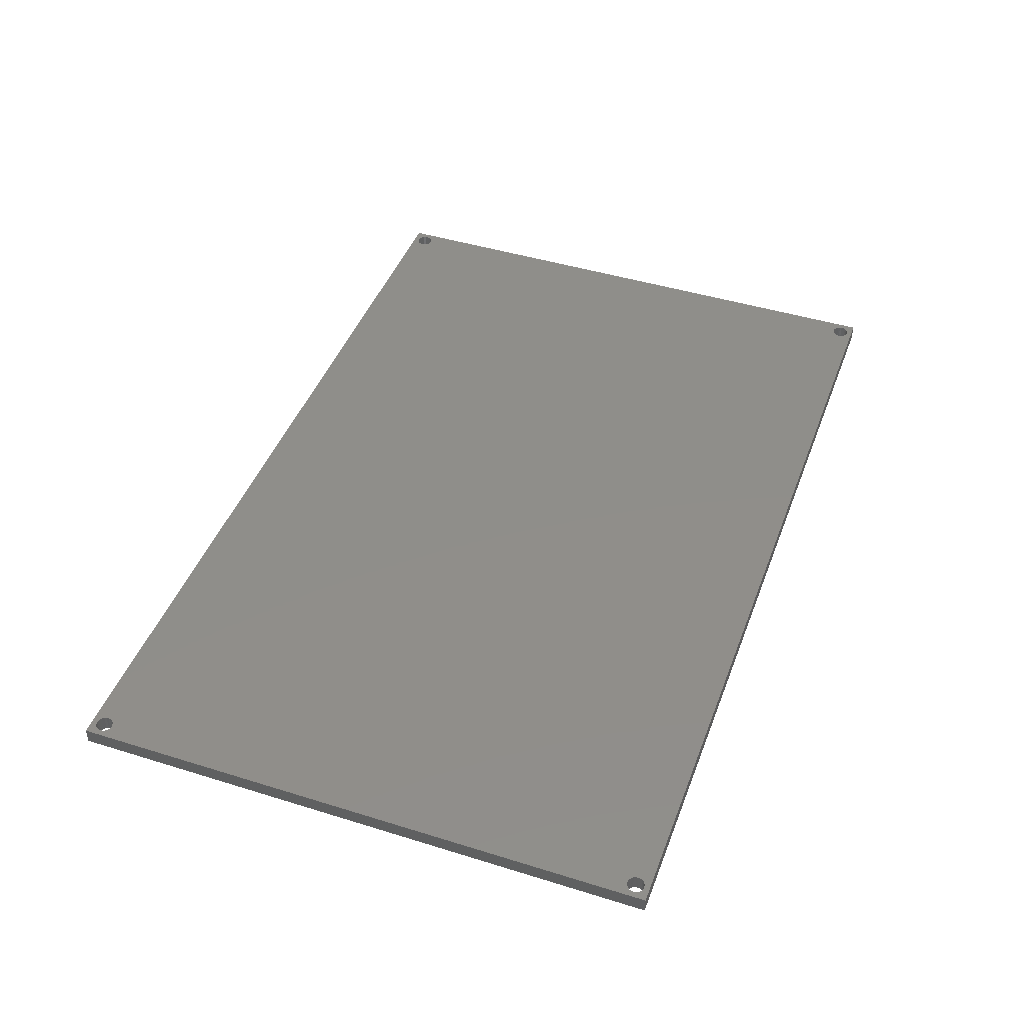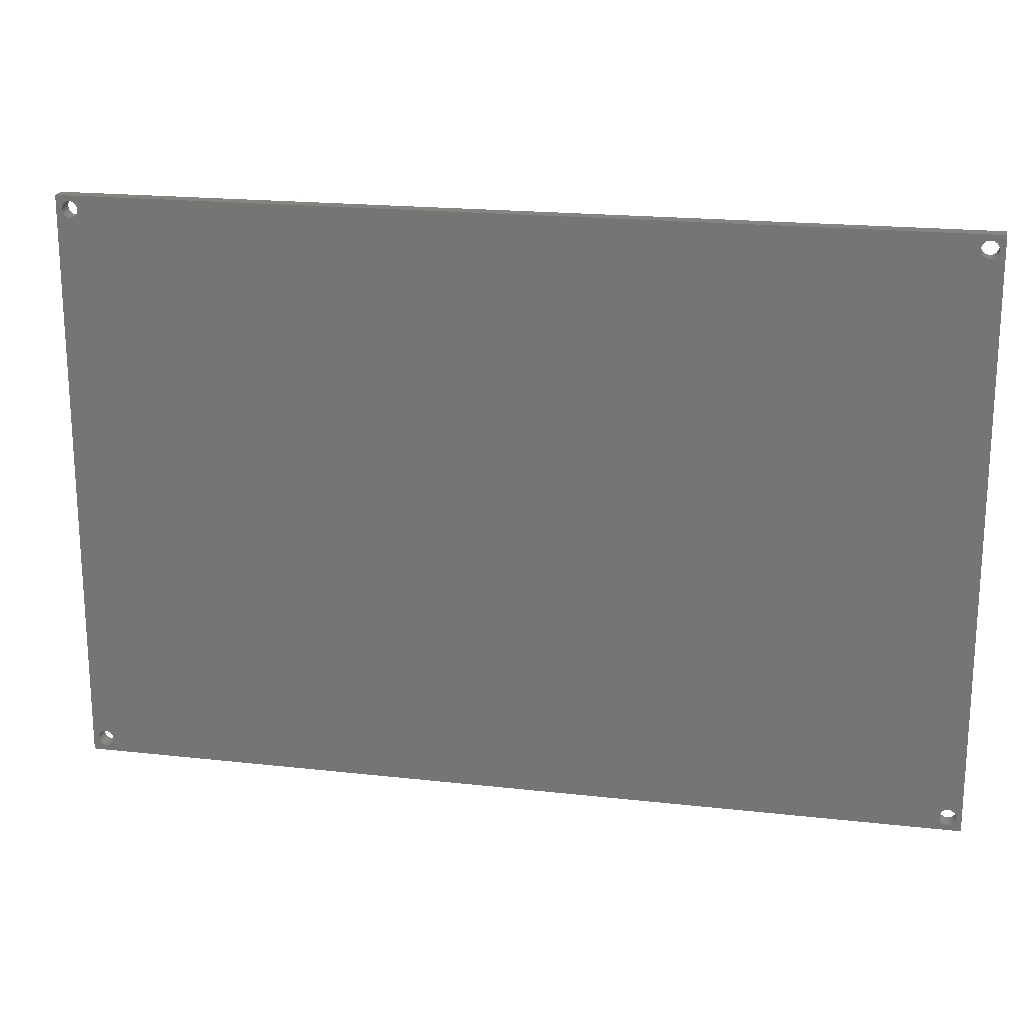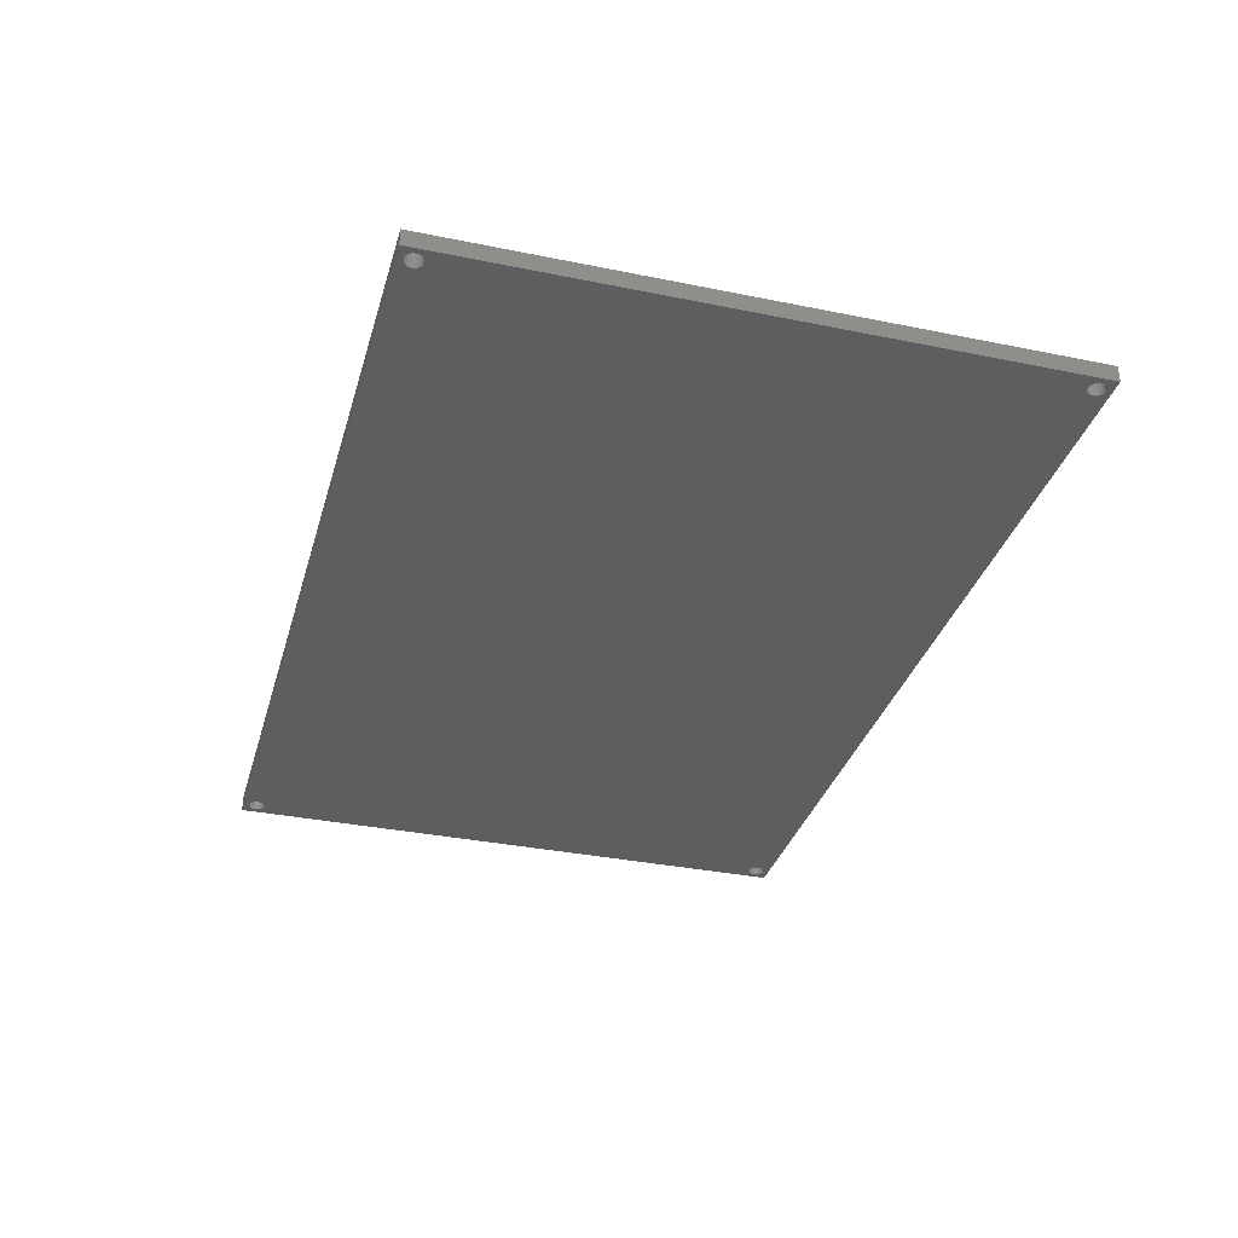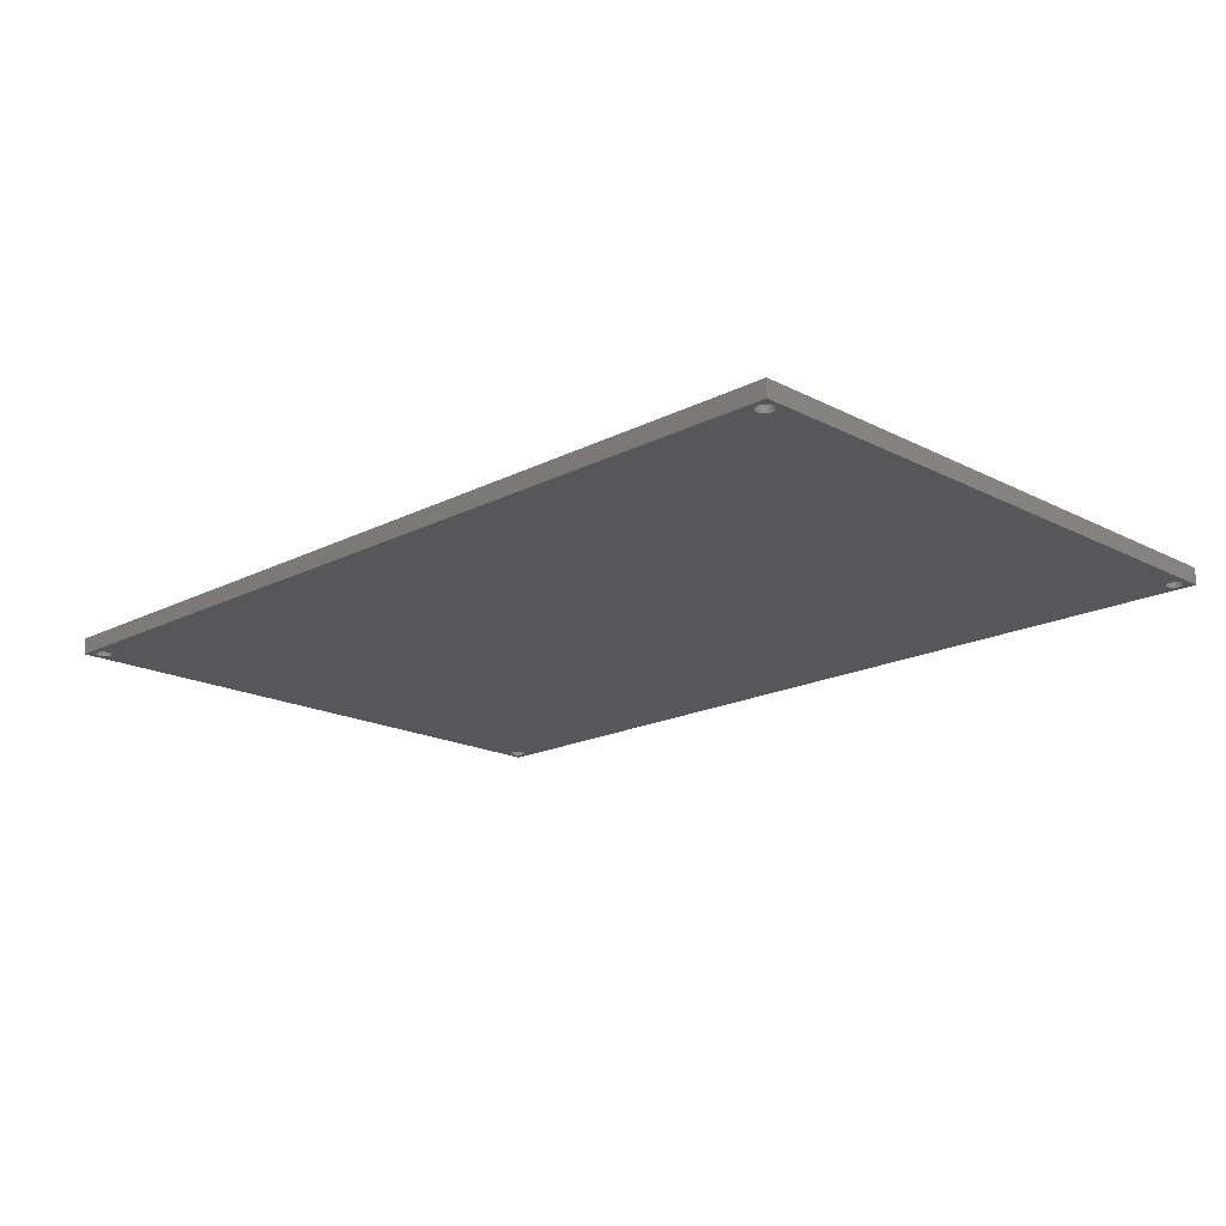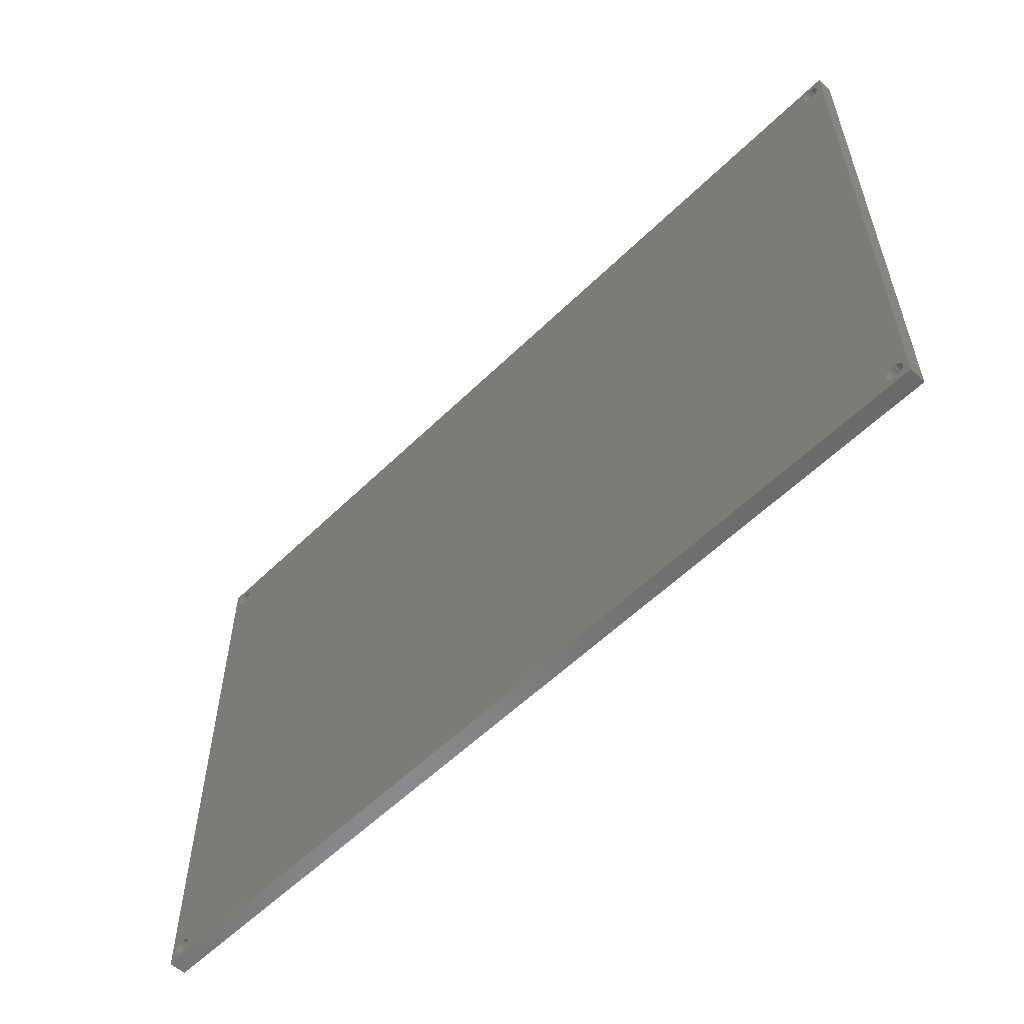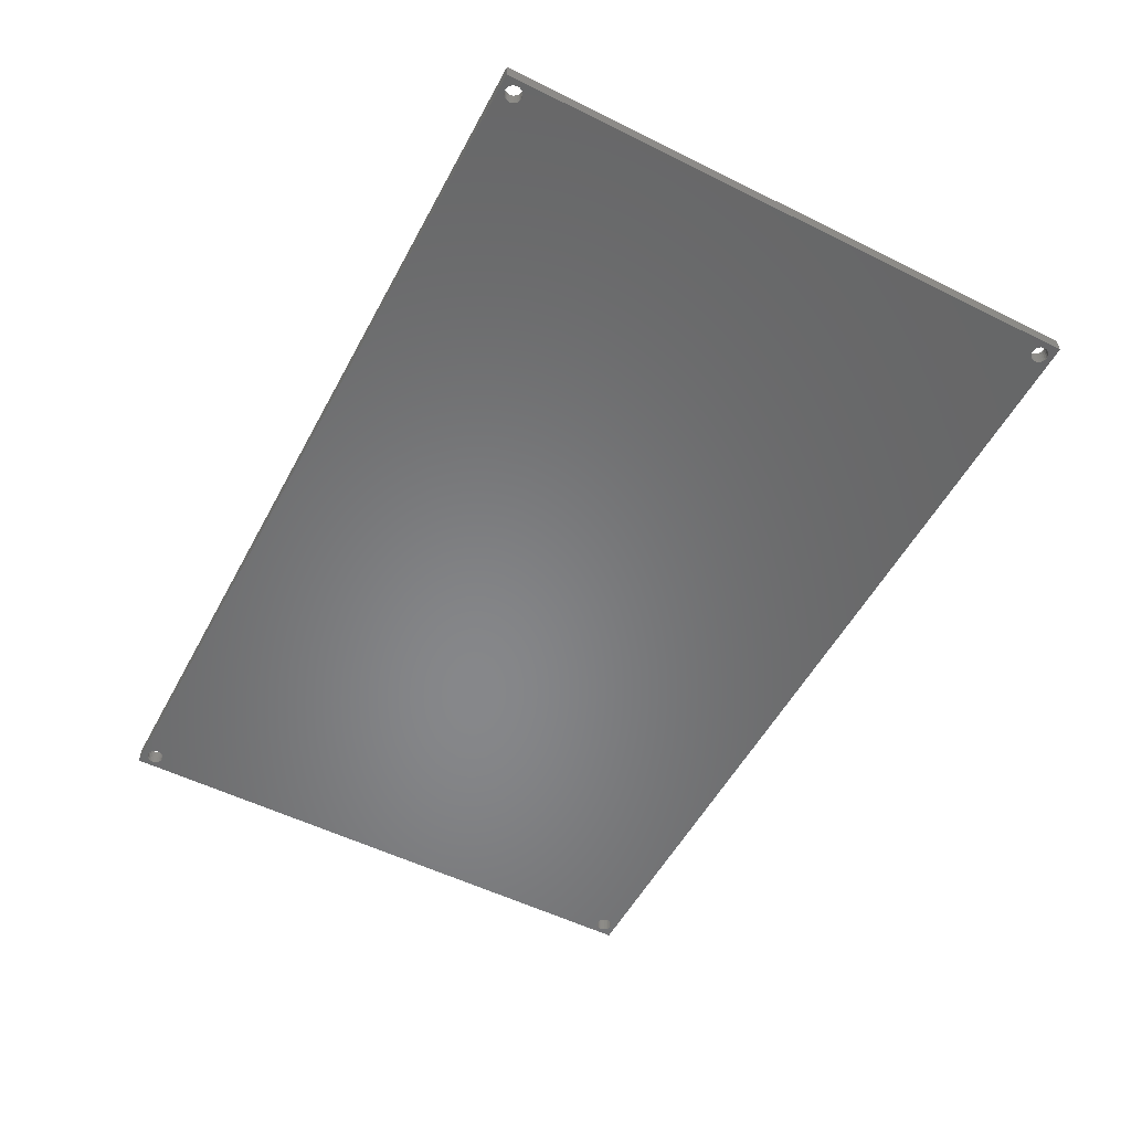
<metadata>
{"format":"stl","ext":"stl","renderer":"f3d","projection":"perspective","resolution":1024,"background":"white","views":[{"elev":44.7,"azim":109.9,"up":"+Z"},{"elev":19.4,"azim":11.9,"up":"+Y"},{"elev":-34.0,"azim":-105.5,"up":"+Z"},{"elev":-18.0,"azim":-135.2,"up":"+Z"},{"elev":-56.7,"azim":45.5,"up":"+Y"},{"elev":-54.0,"azim":-117.8,"up":"+Z"}]}
</metadata>
<code>
# stl→obj: 200 verts, 412 faces
v -9.973 93.87 -3
v -9.973 93.87 0
v -10.02 93.49 -3
v -10.02 93.49 0
v -9.973 93.1 -3
v -9.973 93.1 0
v -9.823 92.74 -3
v -9.823 92.74 0
v -9.584 92.42 -3
v -9.584 92.42 0
v -9.274 92.19 -3
v -9.274 92.19 0
v -8.912 92.04 -3
v -8.912 92.04 0
v -8.524 91.99 -3
v -8.524 91.99 0
v -8.135 92.04 -3
v -8.135 92.04 0
v -7.774 92.19 -3
v -7.774 92.19 0
v -7.463 92.42 -3
v -7.463 92.42 0
v -7.225 92.74 -3
v -7.225 92.74 0
v -7.075 93.1 -3
v -7.075 93.1 0
v -7.024 93.49 -3
v -7.024 93.49 0
v -7.075 93.87 -3
v -7.075 93.87 0
v -7.225 94.24 -3
v -7.225 94.24 0
v -7.463 94.55 -3
v -7.463 94.55 0
v -7.774 94.78 -3
v -7.774 94.78 0
v -8.135 94.93 -3
v -8.135 94.93 0
v -8.524 94.99 -3
v -8.524 94.99 0
v -8.912 94.93 -3
v -8.912 94.93 0
v -9.274 94.78 -3
v -9.274 94.78 0
v -9.584 94.55 -3
v -9.584 94.55 0
v -9.823 94.24 -3
v -9.823 94.24 0
v -9.973 -8.883 -3
v -9.973 -8.883 0
v -10.02 -9.272 -3
v -10.02 -9.272 0
v -9.973 -9.66 -3
v -9.973 -9.66 0
v -9.823 -10.02 -3
v -9.823 -10.02 0
v -9.584 -10.33 -3
v -9.584 -10.33 0
v -9.274 -10.57 -3
v -9.274 -10.57 0
v -8.912 -10.72 -3
v -8.912 -10.72 0
v -8.524 -10.77 -3
v -8.524 -10.77 0
v -8.135 -10.72 -3
v -8.135 -10.72 0
v -7.774 -10.57 -3
v -7.774 -10.57 0
v -7.463 -10.33 -3
v -7.463 -10.33 0
v -7.225 -10.02 -3
v -7.225 -10.02 0
v -7.075 -9.66 -3
v -7.075 -9.66 0
v -7.024 -9.272 -3
v -7.024 -9.272 0
v -7.075 -8.883 -3
v -7.075 -8.883 0
v -7.225 -8.522 -3
v -7.225 -8.522 0
v -7.463 -8.211 -3
v -7.463 -8.211 0
v -7.774 -7.973 -3
v -7.774 -7.973 0
v -8.135 -7.823 -3
v -8.135 -7.823 0
v -8.524 -7.772 -3
v -8.524 -7.772 0
v -8.912 -7.823 -3
v -8.912 -7.823 0
v -9.274 -7.973 -3
v -9.274 -7.973 0
v -9.584 -8.211 -3
v -9.584 -8.211 0
v -9.823 -8.522 -3
v -9.823 -8.522 0
v 149.2 -8.883 -3
v 149.2 -8.883 0
v 149.1 -9.272 -3
v 149.1 -9.272 0
v 149.2 -9.66 -3
v 149.2 -9.66 0
v 149.3 -10.02 -3
v 149.3 -10.02 0
v 149.6 -10.33 -3
v 149.6 -10.33 0
v 149.9 -10.57 -3
v 149.9 -10.57 0
v 150.2 -10.72 -3
v 150.2 -10.72 0
v 150.6 -10.77 -3
v 150.6 -10.77 0
v 151 -10.72 -3
v 151 -10.72 0
v 151.4 -10.57 -3
v 151.4 -10.57 0
v 151.7 -10.33 -3
v 151.7 -10.33 0
v 151.9 -10.02 -3
v 151.9 -10.02 0
v 152.1 -9.66 -3
v 152.1 -9.66 0
v 152.1 -9.272 -3
v 152.1 -9.272 0
v 152.1 -8.883 -3
v 152.1 -8.883 0
v 151.9 -8.522 -3
v 151.9 -8.522 0
v 151.7 -8.211 -3
v 151.7 -8.211 0
v 151.4 -7.973 -3
v 151.4 -7.973 0
v 151 -7.823 -3
v 151 -7.823 0
v 150.6 -7.772 -3
v 150.6 -7.772 0
v 150.2 -7.823 -3
v 150.2 -7.823 0
v 149.9 -7.973 -3
v 149.9 -7.973 0
v 149.6 -8.211 -3
v 149.6 -8.211 0
v 149.3 -8.522 -3
v 149.3 -8.522 0
v 149.2 93.87 -3
v 149.2 93.87 0
v 149.1 93.49 -3
v 149.1 93.49 0
v 149.2 93.1 -3
v 149.2 93.1 0
v 149.3 92.74 -3
v 149.3 92.74 0
v 149.6 92.42 -3
v 149.6 92.42 0
v 149.9 92.19 -3
v 149.9 92.19 0
v 150.2 92.04 -3
v 150.2 92.04 0
v 150.6 91.99 -3
v 150.6 91.99 0
v 151 92.04 -3
v 151 92.04 0
v 151.4 92.19 -3
v 151.4 92.19 0
v 151.7 92.42 -3
v 151.7 92.42 0
v 151.9 92.74 -3
v 151.9 92.74 0
v 152.1 93.1 -3
v 152.1 93.1 0
v 152.1 93.49 -3
v 152.1 93.49 0
v 152.1 93.87 -3
v 152.1 93.87 0
v 151.9 94.24 -3
v 151.9 94.24 0
v 151.7 94.55 -3
v 151.7 94.55 0
v 151.4 94.78 -3
v 151.4 94.78 0
v 151 94.93 -3
v 151 94.93 0
v 150.6 94.99 -3
v 150.6 94.99 0
v 150.2 94.93 -3
v 150.2 94.93 0
v 149.9 94.78 -3
v 149.9 94.78 0
v 149.6 94.55 -3
v 149.6 94.55 0
v 149.3 94.24 -3
v 149.3 94.24 0
v -11.02 95.99 0
v 153.1 95.99 0
v -11.02 95.99 -3
v 153.1 95.99 -3
v -11.02 -11.77 0
v -11.02 -11.77 -3
v 153.1 -11.77 0
v 153.1 -11.77 -3
f 1 2 3
f 3 2 4
f 3 4 5
f 5 4 6
f 5 6 7
f 7 6 8
f 7 8 9
f 9 8 10
f 9 10 11
f 11 10 12
f 11 12 13
f 13 12 14
f 13 14 15
f 15 14 16
f 15 16 17
f 17 16 18
f 17 18 19
f 19 18 20
f 19 20 21
f 21 20 22
f 21 22 23
f 23 22 24
f 23 24 25
f 25 24 26
f 25 26 27
f 27 26 28
f 27 28 29
f 29 28 30
f 29 30 31
f 31 30 32
f 31 32 33
f 33 32 34
f 33 34 35
f 35 34 36
f 35 36 37
f 37 36 38
f 37 38 39
f 39 38 40
f 39 40 41
f 41 40 42
f 41 42 43
f 43 42 44
f 43 44 45
f 45 44 46
f 45 46 47
f 47 46 48
f 47 48 1
f 1 48 2
f 49 50 51
f 51 50 52
f 51 52 53
f 53 52 54
f 53 54 55
f 55 54 56
f 55 56 57
f 57 56 58
f 57 58 59
f 59 58 60
f 59 60 61
f 61 60 62
f 61 62 63
f 63 62 64
f 63 64 65
f 65 64 66
f 65 66 67
f 67 66 68
f 67 68 69
f 69 68 70
f 69 70 71
f 71 70 72
f 71 72 73
f 73 72 74
f 73 74 75
f 75 74 76
f 75 76 77
f 77 76 78
f 77 78 79
f 79 78 80
f 79 80 81
f 81 80 82
f 81 82 83
f 83 82 84
f 83 84 85
f 85 84 86
f 85 86 87
f 87 86 88
f 87 88 89
f 89 88 90
f 89 90 91
f 91 90 92
f 91 92 93
f 93 92 94
f 93 94 95
f 95 94 96
f 95 96 49
f 49 96 50
f 97 98 99
f 99 98 100
f 99 100 101
f 101 100 102
f 101 102 103
f 103 102 104
f 103 104 105
f 105 104 106
f 105 106 107
f 107 106 108
f 107 108 109
f 109 108 110
f 109 110 111
f 111 110 112
f 111 112 113
f 113 112 114
f 113 114 115
f 115 114 116
f 115 116 117
f 117 116 118
f 117 118 119
f 119 118 120
f 119 120 121
f 121 120 122
f 121 122 123
f 123 122 124
f 123 124 125
f 125 124 126
f 125 126 127
f 127 126 128
f 127 128 129
f 129 128 130
f 129 130 131
f 131 130 132
f 131 132 133
f 133 132 134
f 133 134 135
f 135 134 136
f 135 136 137
f 137 136 138
f 137 138 139
f 139 138 140
f 139 140 141
f 141 140 142
f 141 142 143
f 143 142 144
f 143 144 97
f 97 144 98
f 145 146 147
f 147 146 148
f 147 148 149
f 149 148 150
f 149 150 151
f 151 150 152
f 151 152 153
f 153 152 154
f 153 154 155
f 155 154 156
f 155 156 157
f 157 156 158
f 157 158 159
f 159 158 160
f 159 160 161
f 161 160 162
f 161 162 163
f 163 162 164
f 163 164 165
f 165 164 166
f 165 166 167
f 167 166 168
f 167 168 169
f 169 168 170
f 169 170 171
f 171 170 172
f 171 172 173
f 173 172 174
f 173 174 175
f 175 174 176
f 175 176 177
f 177 176 178
f 177 178 179
f 179 178 180
f 179 180 181
f 181 180 182
f 181 182 183
f 183 182 184
f 183 184 185
f 185 184 186
f 185 186 187
f 187 186 188
f 187 188 189
f 189 188 190
f 189 190 191
f 191 190 192
f 191 192 145
f 145 192 146
f 193 194 195
f 195 194 196
f 197 193 198
f 198 193 195
f 199 197 200
f 200 197 198
f 194 199 196
f 196 199 200
f 146 30 148
f 148 30 28
f 148 28 150
f 150 28 26
f 150 26 152
f 152 26 24
f 152 24 154
f 154 24 22
f 154 22 156
f 156 22 20
f 156 20 140
f 140 20 84
f 140 84 142
f 142 84 82
f 142 82 144
f 144 82 80
f 144 80 98
f 98 80 78
f 98 78 100
f 100 78 76
f 100 76 102
f 102 76 74
f 102 74 104
f 104 74 72
f 104 72 106
f 106 72 70
f 106 70 108
f 108 70 68
f 108 68 110
f 110 68 66
f 110 66 199
f 199 66 197
f 197 66 64
f 197 64 62
f 30 146 32
f 32 146 192
f 32 192 34
f 34 192 190
f 34 190 36
f 36 190 188
f 36 188 38
f 38 188 186
f 38 186 193
f 193 186 194
f 194 186 184
f 194 184 182
f 182 180 194
f 194 180 178
f 194 178 176
f 176 174 194
f 194 174 172
f 194 172 170
f 168 126 170
f 170 126 199
f 170 199 194
f 126 168 128
f 128 168 166
f 128 166 130
f 130 166 164
f 130 164 132
f 132 164 162
f 132 162 134
f 134 162 160
f 134 160 136
f 136 160 138
f 138 160 158
f 138 158 140
f 140 158 156
f 126 124 199
f 199 124 122
f 199 122 120
f 120 118 199
f 199 118 116
f 199 116 114
f 114 112 199
f 199 112 110
f 54 52 197
f 197 52 50
f 197 50 6
f 6 50 8
f 8 50 96
f 8 96 10
f 10 96 94
f 10 94 12
f 12 94 92
f 12 92 14
f 14 92 90
f 14 90 16
f 16 90 88
f 16 88 86
f 16 86 18
f 18 86 84
f 18 84 20
f 62 60 197
f 197 60 58
f 197 58 56
f 56 54 197
f 6 4 193
f 193 4 2
f 193 2 48
f 48 46 193
f 193 46 44
f 193 44 42
f 42 40 193
f 193 40 38
f 197 6 193
f 149 25 147
f 147 25 27
f 147 27 145
f 145 27 29
f 145 29 191
f 191 29 31
f 191 31 189
f 189 31 33
f 189 33 187
f 187 33 35
f 187 35 185
f 185 35 37
f 185 37 196
f 196 37 195
f 195 37 39
f 195 39 41
f 25 149 23
f 23 149 151
f 23 151 21
f 21 151 153
f 21 153 19
f 19 153 155
f 19 155 83
f 83 155 139
f 83 139 81
f 81 139 141
f 81 141 79
f 79 141 143
f 79 143 77
f 77 143 97
f 77 97 75
f 75 97 99
f 75 99 73
f 73 99 101
f 73 101 71
f 71 101 103
f 71 103 69
f 69 103 105
f 69 105 67
f 67 105 107
f 67 107 65
f 65 107 109
f 65 109 198
f 198 109 200
f 200 109 111
f 200 111 113
f 155 157 139
f 139 157 137
f 137 157 159
f 137 159 135
f 135 159 133
f 133 159 161
f 133 161 131
f 131 161 163
f 131 163 129
f 129 163 165
f 129 165 127
f 127 165 167
f 127 167 125
f 125 167 169
f 125 169 200
f 200 169 196
f 196 169 171
f 196 171 173
f 173 175 196
f 196 175 177
f 196 177 179
f 179 181 196
f 196 181 183
f 196 183 185
f 113 115 200
f 200 115 117
f 200 117 119
f 119 121 200
f 200 121 123
f 200 123 125
f 49 51 198
f 198 51 53
f 198 53 55
f 55 57 198
f 198 57 59
f 198 59 61
f 61 63 198
f 198 63 65
f 19 83 17
f 17 83 85
f 17 85 15
f 15 85 87
f 15 87 89
f 15 89 13
f 13 89 91
f 13 91 11
f 11 91 93
f 11 93 9
f 9 93 95
f 9 95 7
f 7 95 49
f 7 49 5
f 5 49 198
f 5 198 195
f 1 3 195
f 195 3 5
f 41 43 195
f 195 43 45
f 195 45 47
f 47 1 195

</code>
